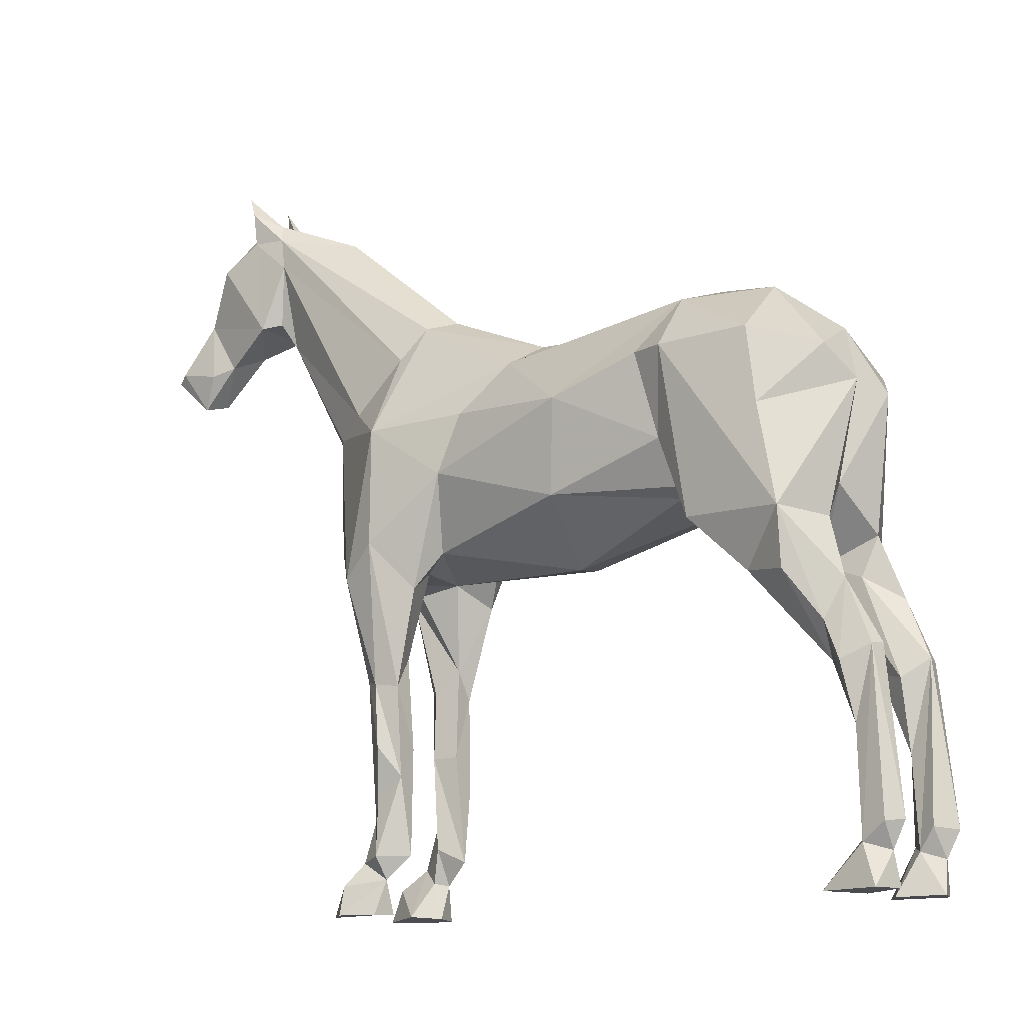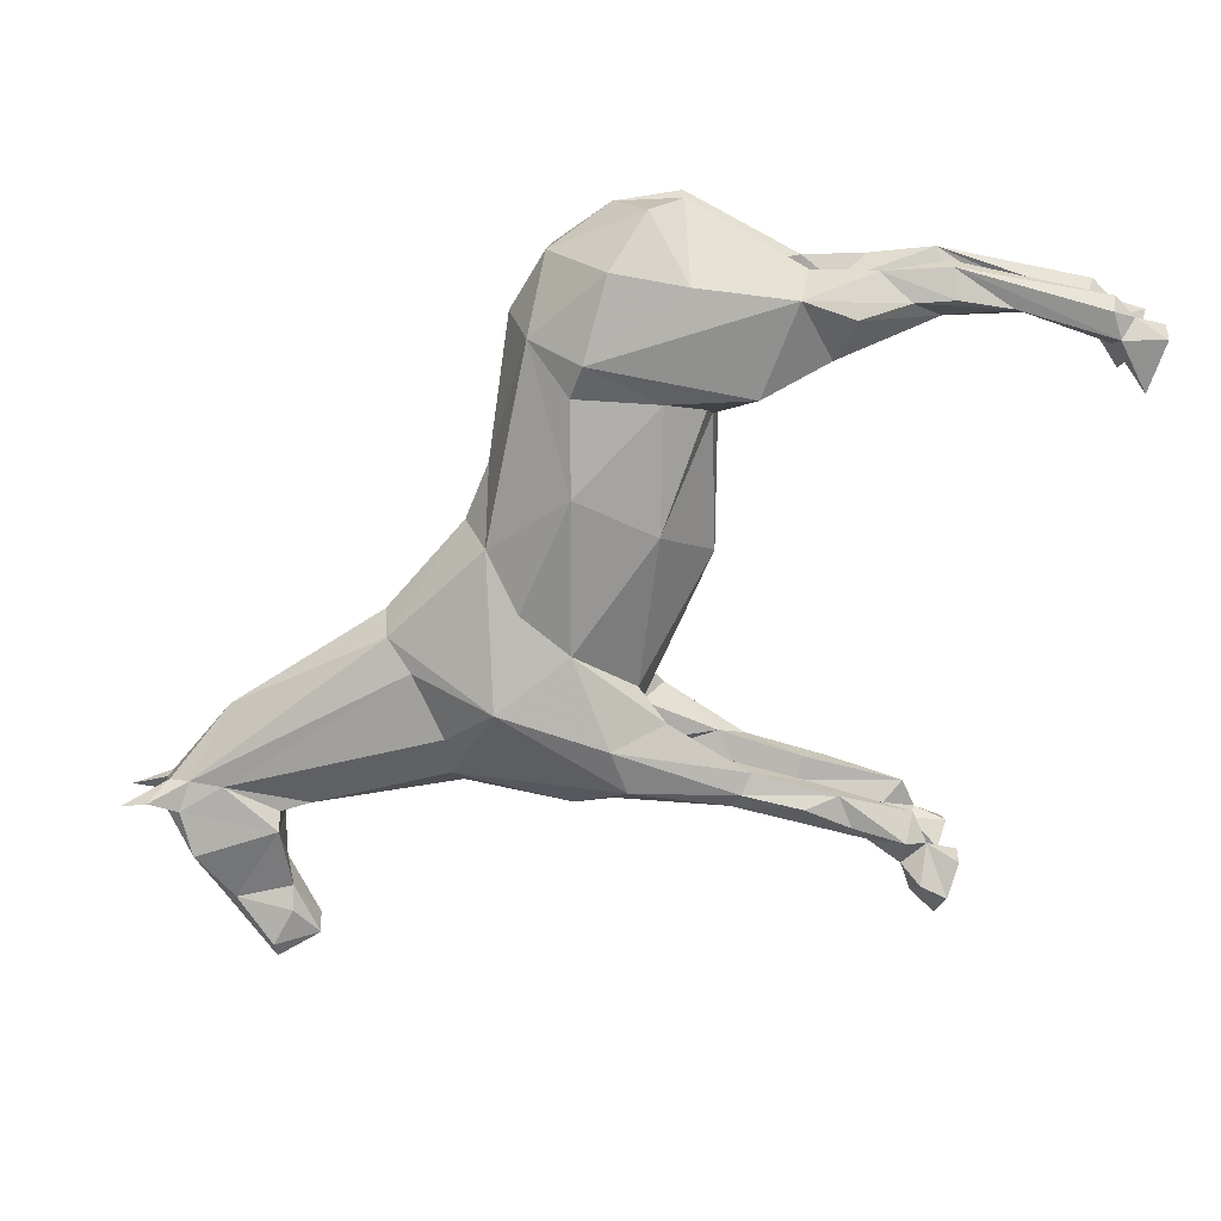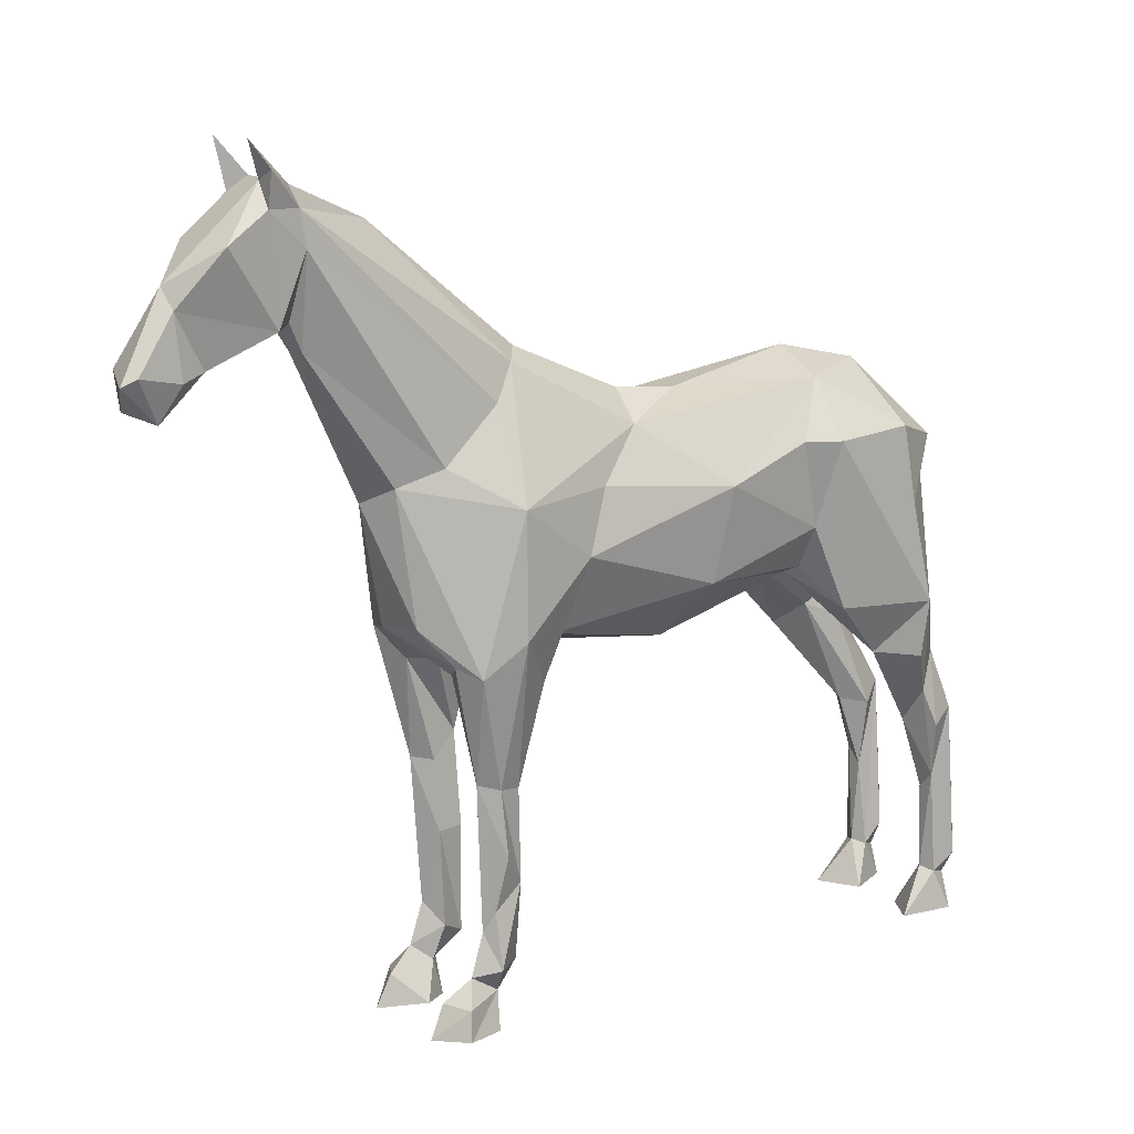
<metadata>
{"format":"obj","ext":"obj","renderer":"f3d","projection":"perspective","resolution":1024,"background":"white","views":[{"elev":-13.6,"azim":-144.7,"up":"+Y"},{"elev":-73.6,"azim":-108.3,"up":"+Z"},{"elev":12.9,"azim":144.0,"up":"+Y"}]}
</metadata>
<code>
v 0.361 -0.0003899 0.1364
v 0.545 -0.1194 0.02873
v 0.6744 0.4248 0.0439
v -0.5585 -0.9854 -0.1252
v -0.67 -0.8702 -0.06955
v -0.6214 -0.9024 -0.09834
v -0.6338 -0.9097 -0.1249
v -0.7026 -0.8749 -0.1044
v 0.3692 -0.9219 -0.0985
v 0.763 0.4283 -0.0693
v 0.7621 0.4902 -0.08039
v -0.6396 -0.9107 -0.0777
v -0.6777 -0.878 -0.13
v -0.6029 -0.987 -0.05132
v -0.6813 -0.9838 -0.08513
v -0.6623 -0.9843 -0.1407
v -0.6777 -0.9236 -0.1019
v -0.626 -0.7143 -0.1182
v -0.6257 -0.7433 -0.08777
v -0.5727 -0.601 -0.08968
v -0.6686 -0.5795 -0.09156
v -0.6624 -0.5839 -0.1219
v -0.6114 -0.609 -0.1418
v -0.6149 -0.4665 -0.1162
v -0.623 -0.6126 -0.06397
v -0.5812 -0.538 -0.1344
v -0.4431 -0.4388 -0.1425
v -0.4705 -0.395 -0.08203
v -0.5497 -0.4257 -0.07774
v -0.5288 -0.4514 -0.1802
v -0.5766 -0.3511 -0.09252
v -0.6225 -0.1063 -0.0609
v -0.5319 -0.3442 -0.1958
v -0.3412 -0.3362 -0.173
v -0.3751 -0.3074 -0.03886
v 0.7596 0.4712 -0.03444
v 0.4999 -0.9868 -0.08826
v 0.9016 0.1686 -0.03953
v 1.005 0.1705 -0.03122
v 0.2893 -0.3799 -0.1265
v 0.2481 -0.311 -0.092
v 0.3059 -0.3388 -0.05769
v -0.5893 -0.04931 -0.1165
v -0.5511 -0.2707 -0.001708
v 0.4614 -0.3332 -0.1156
v 0.5077 -0.2709 -0.07364
v 0.5112 -0.2843 0.02914
v 0.3796 -0.9876 -0.1211
v -0.279 -0.1812 -0.16
v -0.286 -0.2609 -0.111
v 0.3697 -0.9856 -0.07535
v 0.3155 -0.3425 0.0466
v 0.3586 -0.2929 -0.179
v -0.4579 0.09731 -0.04563
v 0.791 0.5376 -0.05955
v 0.7138 0.4644 -0.04449
v 0.9365 0.1049 -0.01921
v 0.98 0.184 -0.04445
v 0.839 0.3776 -0.07577
v 0.6922 0.3643 -0.06117
v 0.7019 0.4276 -0.05825
v 0.8568 0.1821 -0.02527
v -0.4931 -0.157 -0.1881
v -0.4718 -0.01353 -0.181
v -0.5698 0.01053 0.004737
v -0.3058 -0.02268 -0.1993
v -0.3074 0.08225 -0.1185
v -0.24 -0.02029 -0.1746
v -0.04775 -0.2519 -0.1593
v -0.2776 -0.2758 -0.07861
v -0.02855 -0.3674 -0.03153
v -0.07077 -0.07806 -0.1878
v -0.0561 0.07686 -0.03015
v -0.3268 0.1258 -0.000739
v 0.06241 0.08522 -0.02126
v 0.2738 0.1747 -0.01438
v 0.5503 0.3994 -0.00074
v 0.714 0.2485 -0.03784
v 0.7456 0.2391 -0.06247
v 0.9133 0.1161 0.02178
v 0.911 0.2802 -0.03241
v 0.916 0.3168 -0.00074
v 0.6798 0.1932 0.02413
v 0.5616 -0.06612 0.01413
v 0.5327 -0.03459 -0.05191
v 0.3587 -0.07019 -0.1764
v 0.2135 -0.1713 -0.1555
v 0.4316 -0.3513 -0.1553
v 0.3794 -0.5552 -0.1274
v 0.4132 -0.5457 -0.1039
v 0.3977 -0.8131 -0.09587
v 0.3807 -0.6784 -0.06215
v 0.3318 -0.6764 -0.06887
v 0.3708 -0.8537 -0.06329
v 0.3223 -0.8789 -0.08537
v 0.3882 -0.9176 -0.07627
v 0.4492 -0.9872 -0.1383
v 0.4446 -0.9332 -0.1304
v 0.4223 -0.8893 -0.09773
v 0.3754 -0.8795 -0.1242
v 0.3283 -0.7315 -0.1108
v 0.3842 -0.5493 -0.07202
v 0.3362 -0.506 -0.08187
v 0.4387 -0.3586 -0.0709
v 0.3912 -0.346 -0.02757
v 0.3353 -0.5609 -0.1153
v 0.4721 -0.9279 -0.08421
v 0.4188 -0.9817 -0.04327
v 0.3814 -0.776 -0.1121
v 0.3683 -0.6755 -0.1324
v 0.1737 -0.05764 -0.141
v 0.08464 0.03529 -0.1039
v 0.3116 0.1571 -0.06435
v 0.3568 0.09414 -0.09045
v 0.4601 -0.002855 -0.0915
v 0.6836 0.1967 -0.02411
v 0.7415 0.4746 0.03124
v -0.67 -0.8702 0.06807
v -0.6338 -0.9097 0.1234
v -0.7026 -0.8749 0.1029
v 0.3692 -0.9219 0.09703
v 0.7338 0.4137 0.06732
v 0.7621 0.4902 0.07891
v -0.6396 -0.9107 0.07622
v -0.6214 -0.9024 0.09686
v -0.6777 -0.878 0.1285
v -0.5585 -0.9854 0.1238
v -0.6029 -0.987 0.04984
v -0.6813 -0.9838 0.08365
v -0.6623 -0.9843 0.1392
v -0.6777 -0.9236 0.1005
v -0.626 -0.7143 0.1167
v -0.6257 -0.7433 0.08629
v -0.5727 -0.601 0.0882
v -0.6686 -0.5795 0.09008
v -0.6624 -0.5839 0.1204
v -0.6114 -0.609 0.1403
v -0.6149 -0.4665 0.1147
v -0.623 -0.6126 0.06249
v -0.5812 -0.538 0.1329
v -0.4431 -0.4388 0.141
v -0.4705 -0.395 0.08055
v -0.5497 -0.4257 0.07626
v -0.5288 -0.4514 0.1788
v -0.5766 -0.3511 0.09105
v -0.6225 -0.1063 0.05942
v -0.5319 -0.3442 0.1943
v -0.3431 -0.3092 0.1832
v -0.3426 -0.3499 0.1201
v 0.84 0.379 0.07376
v 0.7703 0.449 0.04939
v 0.4999 -0.9868 0.08678
v 0.9784 0.1892 0.04362
v 0.9016 0.1686 0.03805
v 0.9761 0.1232 0.02716
v 0.2481 -0.311 0.09052
v 0.2893 -0.3799 0.125
v -0.5814 -0.05651 0.1269
v 0.469 -0.3062 0.1258
v 0.3796 -0.9876 0.1196
v -0.279 -0.1812 0.1586
v -0.283 -0.2645 0.1034
v 0.3697 -0.9856 0.07387
v 0.4316 -0.3513 0.1538
v 0.3586 -0.2929 0.1775
v -0.4557 0.08981 0.0608
v 0.7875 0.5379 0.05723
v 0.7019 0.4276 0.05677
v 0.75 0.2417 0.06577
v -0.3018 -0.2832 0.03221
v -0.4931 -0.157 0.1866
v -0.4718 -0.01353 0.1795
v -0.3058 -0.02268 0.1978
v -0.3074 0.08225 0.117
v -0.24 -0.02029 0.1732
v -0.04775 -0.2519 0.1578
v -0.003224 -0.3494 0.06223
v -0.07076 -0.07806 0.1863
v 0.02225 0.06287 0.04367
v 0.3022 0.1671 0.05184
v 0.5742 0.2318 0.07548
v 0.7119 0.2517 0.03704
v 0.8254 0.2109 0.03557
v 0.911 0.2802 0.03093
v 0.3668 -0.0723 0.1753
v 0.2135 -0.1713 0.154
v 0.3794 -0.5552 0.1259
v 0.4132 -0.5457 0.1024
v 0.3842 -0.5493 0.07054
v 0.3977 -0.8131 0.09439
v 0.3807 -0.6784 0.06067
v 0.3318 -0.6764 0.06739
v 0.3223 -0.8789 0.08389
v 0.3708 -0.8537 0.06181
v 0.3882 -0.9176 0.07479
v 0.4492 -0.9872 0.1368
v 0.4446 -0.9332 0.1289
v 0.4223 -0.8893 0.09625
v 0.3754 -0.8795 0.1228
v 0.3283 -0.7315 0.1093
v 0.3362 -0.506 0.08039
v 0.4387 -0.3586 0.06942
v 0.3959 -0.3567 0.03733
v 0.3353 -0.5609 0.1138
v 0.3814 -0.776 0.1106
v 0.4721 -0.9279 0.08273
v 0.4188 -0.9817 0.04179
v 0.3683 -0.6755 0.1309
v 0.1737 -0.05764 0.1395
v 0.08464 0.03529 0.1024
v 0.3163 0.1406 0.07614
v 0.4601 -0.002855 0.09002
v 0.3943 -0.05178 0.1501
v 0.5053 -0.0679 0.06066
v 0.542 -0.1169 0.03775
v 0.5103 -0.2848 0.03108
v 0.509 -0.2865 0.03033
v 0.4899 -0.2953 0.01907
v 0.4003 -0.3484 -0.03587
v 0.3818 -0.3733 -0.03683
v 0.3603 -0.3434 -0.03848
v 0.3084 -0.3398 -0.03074
v 0.2719 -0.3221 -0.04295
v 0.09076 -0.343 -0.05762
v -0.03569 -0.3245 -0.07902
v -0.2507 -0.2857 -0.07352
v -0.2796 -0.2764 -0.06925
v -0.2994 -0.2829 -0.0697
v -0.4307 -0.4149 -0.1237
v -0.4518 -0.4249 -0.1233
v -0.5703 -0.5962 -0.0895
v -0.5764 -0.6019 -0.0878
v -0.5893 -0.6457 -0.08908
v -0.6259 -0.7321 -0.09949
v -0.6214 -0.9005 -0.09821
v -0.6217 -0.9026 -0.09792
v -0.6203 -0.9073 -0.0956
v -0.6374 -0.9854 -0.1032
v -0.676 -0.9839 -0.1006
v -0.6808 -0.9757 -0.08739
v -0.6623 -0.9184 -0.09217
v -0.6615 -0.8816 -0.07183
v -0.6657 -0.6125 -0.09018
v -0.6679 -0.5822 -0.0915
v -0.6683 -0.5797 -0.09138
v -0.6647 -0.5745 -0.09111
v -0.5585 -0.4312 -0.08297
v -0.5522 -0.4185 -0.07916
v -0.5369 -0.3675 -0.0886
v -0.5667 -0.32 -0.05735
v -0.5663 -0.2358 -0.01426
v -0.5537 -0.2325 -0.0008321
v -0.5791 -0.2064 0.02221
v -0.6029 -0.2109 0.07293
v -0.587 -0.1997 0.1124
v -0.5129 -0.2525 0.1905
v -0.3362 -0.06578 0.1973
v -0.3076 -0.03618 0.1971
v -0.3049 -0.02844 0.1964
v -0.2887 -0.02205 0.1914
v -0.2447 -0.01309 0.1692
v -0.1607 -0.01715 0.16
v -0.01776 -0.0394 0.1577
v 0.1289 -0.01091 0.1209
v 0.177 5.667e-05 0.1263
v 0.351 -0.005909 0.1444
v 0.3725 0.08456 0.08156
v 0.4565 0.1902 0.07578
v 0.6948 0.4223 0.05712
v 0.695 0.4231 0.05668
v 0.685 0.4244 0.05036
v -0.6421 -0.9314 -0.1295
v -0.6399 -0.9116 -0.1217
v -0.6401 -0.9052 -0.1256
v -0.6379 -0.8638 -0.1244
v -0.6552 -0.6097 -0.1211
v -0.6466 -0.5917 -0.128
v -0.6123 -0.5696 -0.1347
v -0.6037 -0.4902 -0.1222
v -0.5991 -0.4433 -0.1313
v -0.5458 -0.3464 -0.1636
v -0.5467 -0.3054 -0.1738
v -0.5174 -0.2742 -0.1929
v -0.4459 -0.1231 -0.1909
v -0.4196 -0.01641 -0.1868
v -0.4132 0.02062 -0.1587
v -0.3461 0.08613 -0.09976
v -0.3101 0.08822 -0.1024
v -0.2047 0.08005 -0.08242
v -0.04023 0.07217 -0.03847
v -0.001851 0.08068 -0.02608
v 0.05831 0.08294 -0.01464
v 0.1125 0.1023 -0.006003
v 0.2857 0.1716 0.01324
v 0.4267 0.2837 0.02545
v 0.6644 0.4206 0.04254
v 0.5566 -0.08761 0.01561
v 0.5574 -0.08177 0.007422
v 0.5595 -0.06387 0.00943
v 0.5861 -0.01336 0.006454
v 0.682 0.1952 -0.003053
v 0.7077 0.2383 -0.02637
v 0.7133 0.2496 -0.01136
v 0.7281 0.2457 -0.01071
v 0.743 0.2435 0.06049
v 0.7465 0.2787 0.0661
v 0.7976 0.3928 0.07119
v 0.7585 0.4376 0.05517
v 0.766 0.4709 0.06505
v 0.7835 0.5303 0.06065
v 0.7823 0.5312 0.0572
v 0.7198 0.4488 0.04523
f 252 251 44
f 159 215 214
f 198 195 194
f 303 302 78
f 212 267 1
f 263 262 178
f 182 305 306
f 268 269 211
f 79 304 303
f 196 163 207
f 212 213 214
f 194 190 198
f 214 215 84
f 43 65 54
f 161 175 260
f 45 90 88
f 159 216 2
f 168 123 310
f 129 131 124
f 297 84 215
f 198 197 206
f 151 117 167
f 139 135 143
f 81 59 82
f 297 298 84
f 254 255 146
f 214 213 185
f 270 269 168
f 165 186 157
f 185 213 1
f 121 197 198
f 112 290 291
f 34 49 50
f 298 299 84
f 81 82 39
f 46 298 297
f 64 285 284
f 137 140 138
f 103 104 219
f 299 300 84
f 4 237 14
f 93 106 101
f 83 84 300
f 301 302 83
f 39 58 81
f 151 167 310
f 28 35 44
f 291 292 75
f 70 228 229
f 220 219 105
f 117 312 311
f 83 302 303
f 303 304 182
f 304 305 182
f 243 242 12
f 306 307 122
f 90 92 91
f 181 168 269
f 306 305 169
f 307 308 122
f 12 14 237
f 271 168 312
f 97 98 37
f 122 308 309
f 179 174 210
f 309 308 151
f 93 103 106
f 295 296 77
f 309 310 123
f 170 227 226
f 311 312 168
f 138 145 143
f 60 78 116
f 38 62 81
f 311 310 167
f 130 129 128
f 9 95 100
f 17 273 272
f 150 151 308
f 96 99 94
f 28 25 232
f 286 285 64
f 150 307 306
f 79 169 305
f 152 207 206
f 85 299 298
f 27 33 34
f 121 193 194
f 116 78 302
f 58 57 38
f 19 12 236
f 301 300 116
f 52 105 203
f 53 89 106
f 235 234 19
f 9 100 99
f 85 116 300
f 216 47 297
f 271 270 168
f 25 19 233
f 212 181 268
f 211 266 1
f 9 96 94
f 234 233 19
f 267 268 211
f 211 269 270
f 49 34 66
f 211 210 265
f 271 3 296
f 231 230 28
f 35 28 230
f 74 73 289
f 229 228 35
f 170 35 228
f 84 83 212
f 139 133 135
f 86 112 113
f 20 18 26
f 226 225 71
f 125 124 133
f 111 72 112
f 37 98 107
f 51 9 48
f 225 224 71
f 240 241 17
f 202 159 188
f 52 71 224
f 77 56 61
f 223 222 52
f 52 222 221
f 166 174 74
f 221 220 105
f 219 218 105
f 11 56 55
f 202 105 218
f 280 281 33
f 159 202 217
f 216 217 47
f 217 218 47
f 91 94 99
f 30 33 27
f 104 47 218
f 26 23 278
f 103 220 221
f 54 287 286
f 221 222 42
f 125 119 127
f 41 42 222
f 69 72 87
f 223 224 41
f 132 137 136
f 69 41 224
f 135 136 138
f 69 225 226
f 132 134 140
f 226 227 70
f 249 250 31
f 227 228 70
f 229 230 27
f 55 56 36
f 27 230 231
f 231 232 20
f 232 233 20
f 18 20 233
f 18 234 235
f 43 32 65
f 235 236 6
f 166 172 174
f 236 237 6
f 237 4 6
f 266 265 185
f 185 265 264
f 209 264 263
f 178 186 209
f 158 171 172
f 134 142 141
f 178 262 261
f 261 260 175
f 119 131 130
f 281 282 33
f 161 259 258
f 148 258 257
f 261 262 174
f 242 241 12
f 179 210 211
f 257 256 147
f 172 173 174
f 65 146 158
f 256 255 147
f 86 113 114
f 147 255 254
f 44 35 170
f 145 254 253
f 86 87 111
f 253 252 44
f 251 250 44
f 28 44 250
f 22 21 24
f 28 249 248
f 189 201 202
f 248 247 29
f 247 246 29
f 25 29 246
f 25 245 244
f 19 244 243
f 184 183 154
f 12 241 240
f 240 239 15
f 14 15 239
f 199 198 190
f 238 4 14
f 191 190 194
f 4 238 16
f 135 120 136
f 238 239 16
f 140 134 144
f 110 101 89
f 17 16 239
f 27 34 70
f 17 241 242
f 5 242 243
f 243 244 21
f 244 245 21
f 245 246 21
f 98 99 107
f 24 21 246
f 13 8 22
f 31 24 247
f 248 249 31
f 177 52 156
f 32 31 250
f 280 279 24
f 65 32 251
f 65 252 253
f 253 254 146
f 171 146 255
f 148 149 162
f 18 6 7
f 171 256 257
f 196 207 152
f 172 171 173
f 50 69 70
f 257 258 173
f 200 208 187
f 258 259 173
f 259 260 173
f 74 288 287
f 174 173 260
f 89 88 90
f 210 174 262
f 162 149 170
f 263 264 210
f 264 265 210
f 86 88 53
f 295 294 180
f 115 114 60
f 102 103 93
f 82 59 36
f 294 293 180
f 179 180 293
f 95 9 94
f 179 292 291
f 12 15 14
f 291 290 73
f 290 289 73
f 284 283 63
f 32 63 283
f 32 282 281
f 31 281 280
f 150 184 82
f 279 278 24
f 24 278 277
f 277 276 22
f 42 40 103
f 276 275 22
f 164 165 187
f 22 275 274
f 17 13 274
f 272 4 16
f 4 272 7
f 191 193 192
f 131 126 120
f 272 273 7
f 273 274 7
f 274 275 7
f 18 7 275
f 45 46 47
f 18 276 277
f 277 278 23
f 42 41 40
f 33 26 279
f 196 160 163
f 282 283 33
f 66 33 283
f 284 285 66
f 66 285 286
f 286 287 67
f 86 114 115
f 287 288 67
f 141 142 170
f 288 289 67
f 111 112 86
f 121 195 163
f 79 78 60
f 112 67 289
f 126 119 136
f 292 293 75
f 41 69 87
f 76 75 293
f 77 76 294
f 13 17 8
f 54 65 166
f 8 17 5
f 134 133 139
f 10 61 11
f 61 10 60
f 138 140 147
f 11 61 56
f 26 33 30
f 182 181 83
f 10 11 36
f 203 202 201
f 7 6 4
f 116 115 60
f 60 10 79
f 18 23 26
f 20 26 30
f 28 29 25
f 39 57 58
f 57 39 155
f 38 57 62
f 163 195 207
f 63 43 64
f 58 38 81
f 77 61 113
f 32 43 63
f 46 45 88
f 45 47 104
f 128 124 125
f 45 104 90
f 66 34 33
f 203 105 202
f 49 66 68
f 100 95 101
f 62 57 80
f 159 185 164
f 61 60 114
f 161 148 162
f 100 101 109
f 59 79 10
f 50 70 34
f 79 59 81
f 59 10 36
f 79 81 62
f 79 62 183
f 145 138 147
f 102 90 104
f 8 5 21
f 8 21 22
f 187 165 204
f 30 27 20
f 64 43 54
f 66 67 68
f 49 68 72
f 72 68 67
f 135 133 124
f 49 72 69
f 101 106 89
f 49 69 50
f 71 52 177
f 133 134 132
f 72 67 112
f 74 54 166
f 73 74 179
f 118 135 124
f 117 56 77
f 56 117 36
f 80 57 155
f 62 80 183
f 192 193 200
f 155 39 153
f 86 53 87
f 39 82 153
f 85 46 88
f 85 88 86
f 48 97 51
f 85 86 115
f 53 88 89
f 87 53 40
f 40 53 106
f 114 113 61
f 87 40 41
f 89 90 110
f 102 92 90
f 92 102 93
f 91 92 94
f 176 162 177
f 90 91 110
f 151 150 36
f 150 169 184
f 93 95 92
f 82 36 150
f 95 93 101
f 194 193 191
f 92 95 94
f 186 185 209
f 9 51 96
f 96 51 108
f 98 97 9
f 198 206 207
f 9 97 48
f 98 9 99
f 51 97 108
f 201 204 157
f 108 97 37
f 99 100 91
f 108 37 107
f 161 162 176
f 103 102 104
f 106 103 40
f 159 164 188
f 148 141 149
f 100 109 91
f 109 101 110
f 107 99 108
f 108 99 96
f 201 157 52
f 109 110 91
f 87 72 111
f 112 75 113
f 180 179 211
f 113 75 76
f 154 153 184
f 119 126 131
f 113 76 77
f 85 115 116
f 134 139 142
f 170 71 162
f 11 55 36
f 200 199 205
f 130 131 129
f 36 117 151
f 120 126 136
f 131 120 118
f 123 168 122
f 122 168 181
f 125 132 119
f 132 125 133
f 119 132 136
f 124 131 118
f 129 124 128
f 74 174 179
f 128 125 127
f 128 127 130
f 127 119 130
f 137 132 140
f 136 137 138
f 147 140 144
f 147 144 141
f 142 143 145
f 143 142 139
f 208 205 190
f 142 145 44
f 141 148 147
f 184 153 82
f 149 141 170
f 153 154 155
f 155 154 80
f 158 146 171
f 184 169 183
f 65 158 166
f 199 121 198
f 142 44 170
f 199 193 121
f 193 199 200
f 183 169 79
f 165 185 186
f 118 120 135
f 143 135 138
f 141 144 134
f 178 161 176
f 158 172 166
f 175 161 178
f 177 162 71
f 176 177 156
f 195 121 194
f 156 52 157
f 176 156 186
f 178 176 186
f 190 188 208
f 122 181 182
f 183 80 154
f 164 185 165
f 165 157 204
f 157 186 156
f 205 199 190
f 164 187 188
f 188 187 208
f 190 191 188
f 188 191 189
f 189 191 192
f 188 189 202
f 121 163 160
f 197 152 206
f 160 196 121
f 121 196 197
f 197 196 152
f 192 201 189
f 201 192 204
f 203 201 52
f 204 192 200
f 204 200 187
f 200 205 208
f 198 207 195
f 212 83 181
f 214 185 159
f 1 213 212
f 306 122 182
f 303 78 79
f 214 84 212
f 260 259 161
f 2 215 159
f 310 311 168
f 215 2 297
f 296 270 271
f 295 180 270
f 296 295 270
f 1 266 185
f 291 75 112
f 297 47 46
f 284 63 64
f 117 296 312
f 312 296 3
f 117 77 296
f 219 220 103
f 300 301 83
f 310 309 151
f 229 27 70
f 311 167 117
f 303 182 83
f 269 268 181
f 237 236 12
f 312 3 271
f 309 123 122
f 226 71 170
f 272 16 17
f 308 307 150
f 232 231 28
f 306 169 150
f 305 304 79
f 298 46 85
f 302 301 116
f 236 235 19
f 300 299 85
f 297 2 216
f 233 232 25
f 268 267 212
f 1 267 211
f 270 180 211
f 265 266 211
f 230 229 35
f 289 288 74
f 228 227 170
f 224 223 52
f 221 105 52
f 218 217 202
f 217 216 159
f 218 219 104
f 278 279 26
f 221 42 103
f 286 64 54
f 222 223 41
f 224 225 69
f 226 70 69
f 231 20 27
f 233 234 18
f 235 6 18
f 264 209 185
f 263 178 209
f 261 175 178
f 258 148 161
f 257 147 148
f 254 145 147
f 253 44 145
f 250 249 28
f 248 29 28
f 246 245 25
f 244 19 25
f 243 12 19
f 240 15 12
f 239 238 14
f 239 240 17
f 242 5 17
f 243 21 5
f 246 247 24
f 247 248 31
f 250 251 32
f 251 252 65
f 253 146 65
f 255 256 171
f 257 173 171
f 287 54 74
f 260 261 174
f 262 263 210
f 293 292 179
f 291 73 179
f 283 282 32
f 281 31 32
f 280 24 31
f 277 22 24
f 274 13 22
f 274 273 17
f 275 276 18
f 277 23 18
f 279 280 33
f 283 284 66
f 286 67 66
f 289 290 112
f 293 294 76
f 294 295 77

</code>
